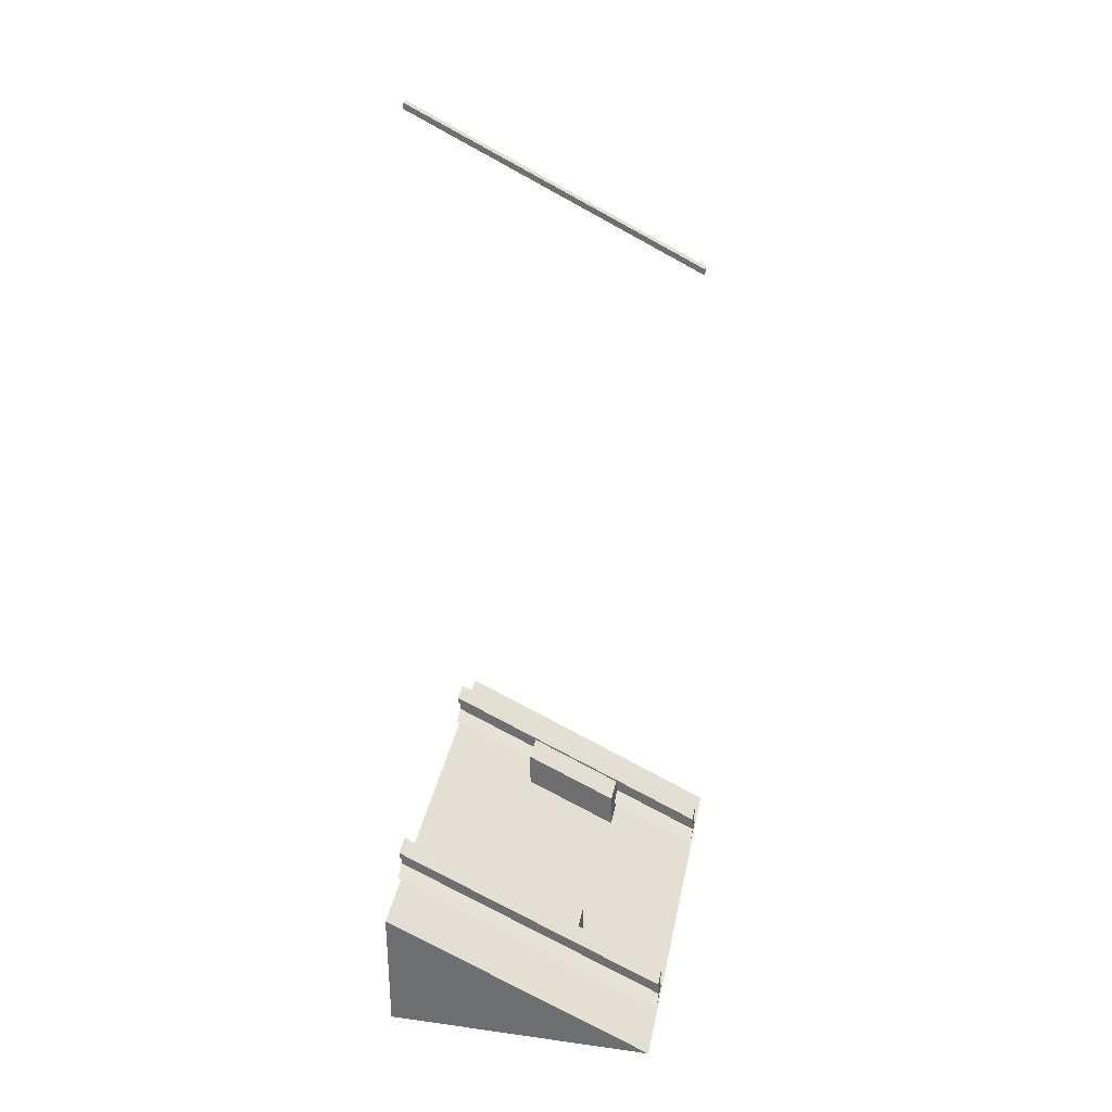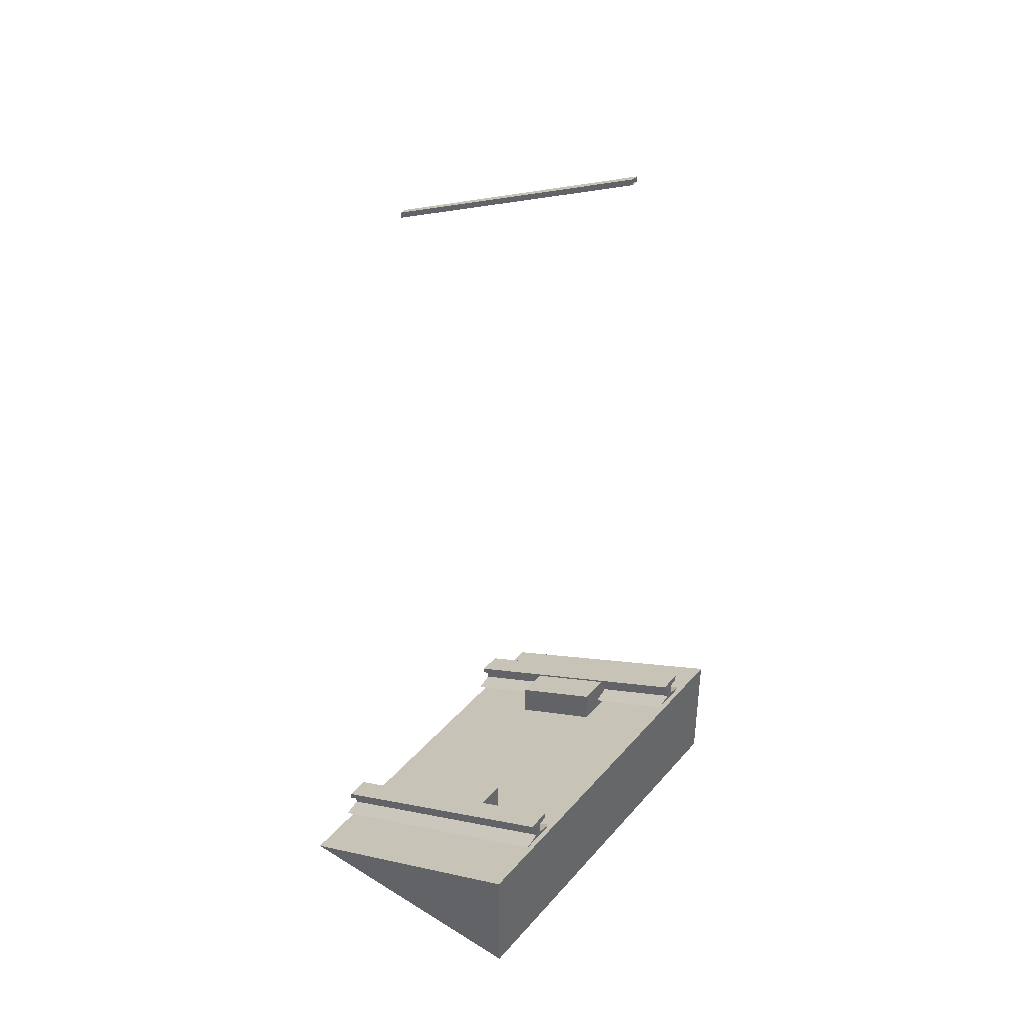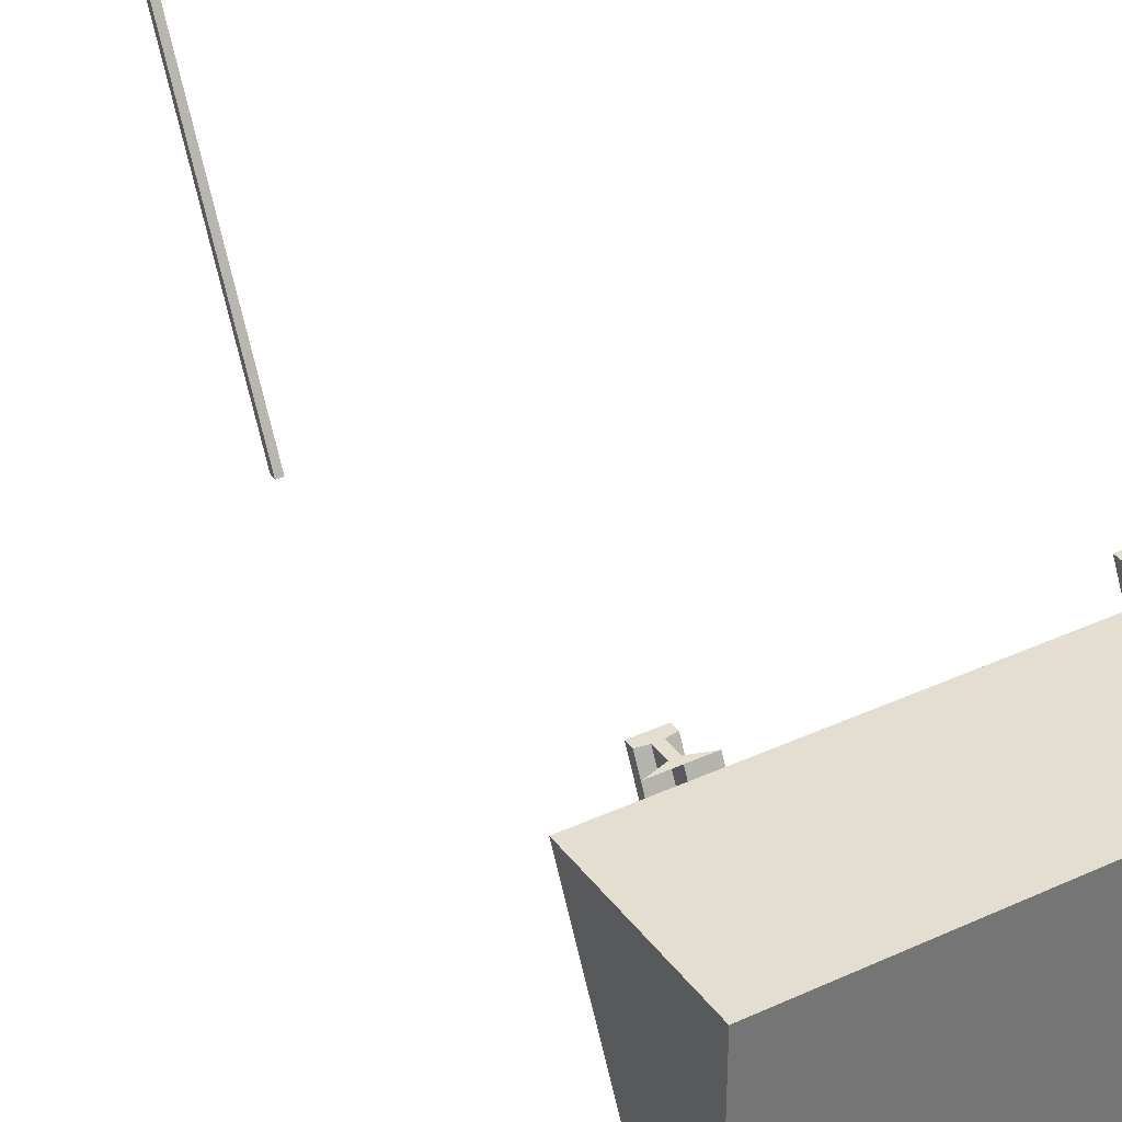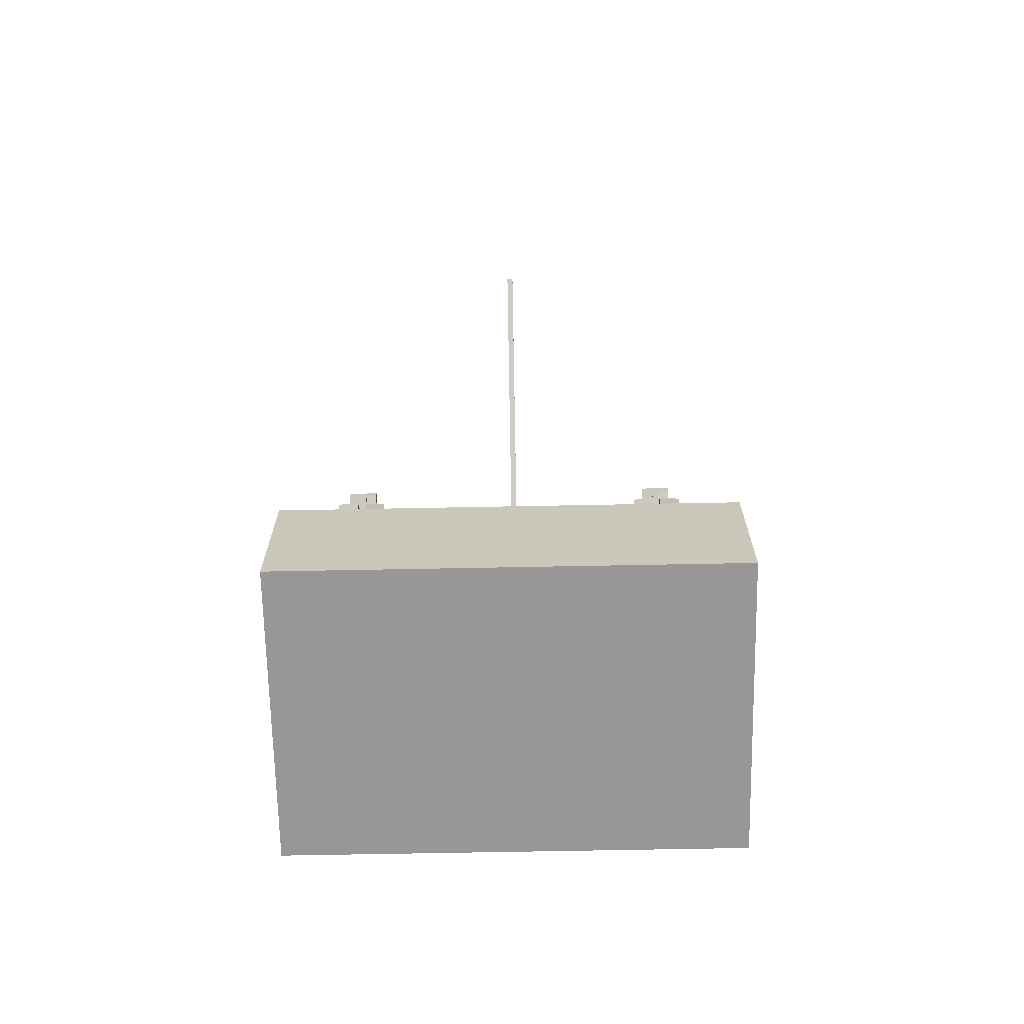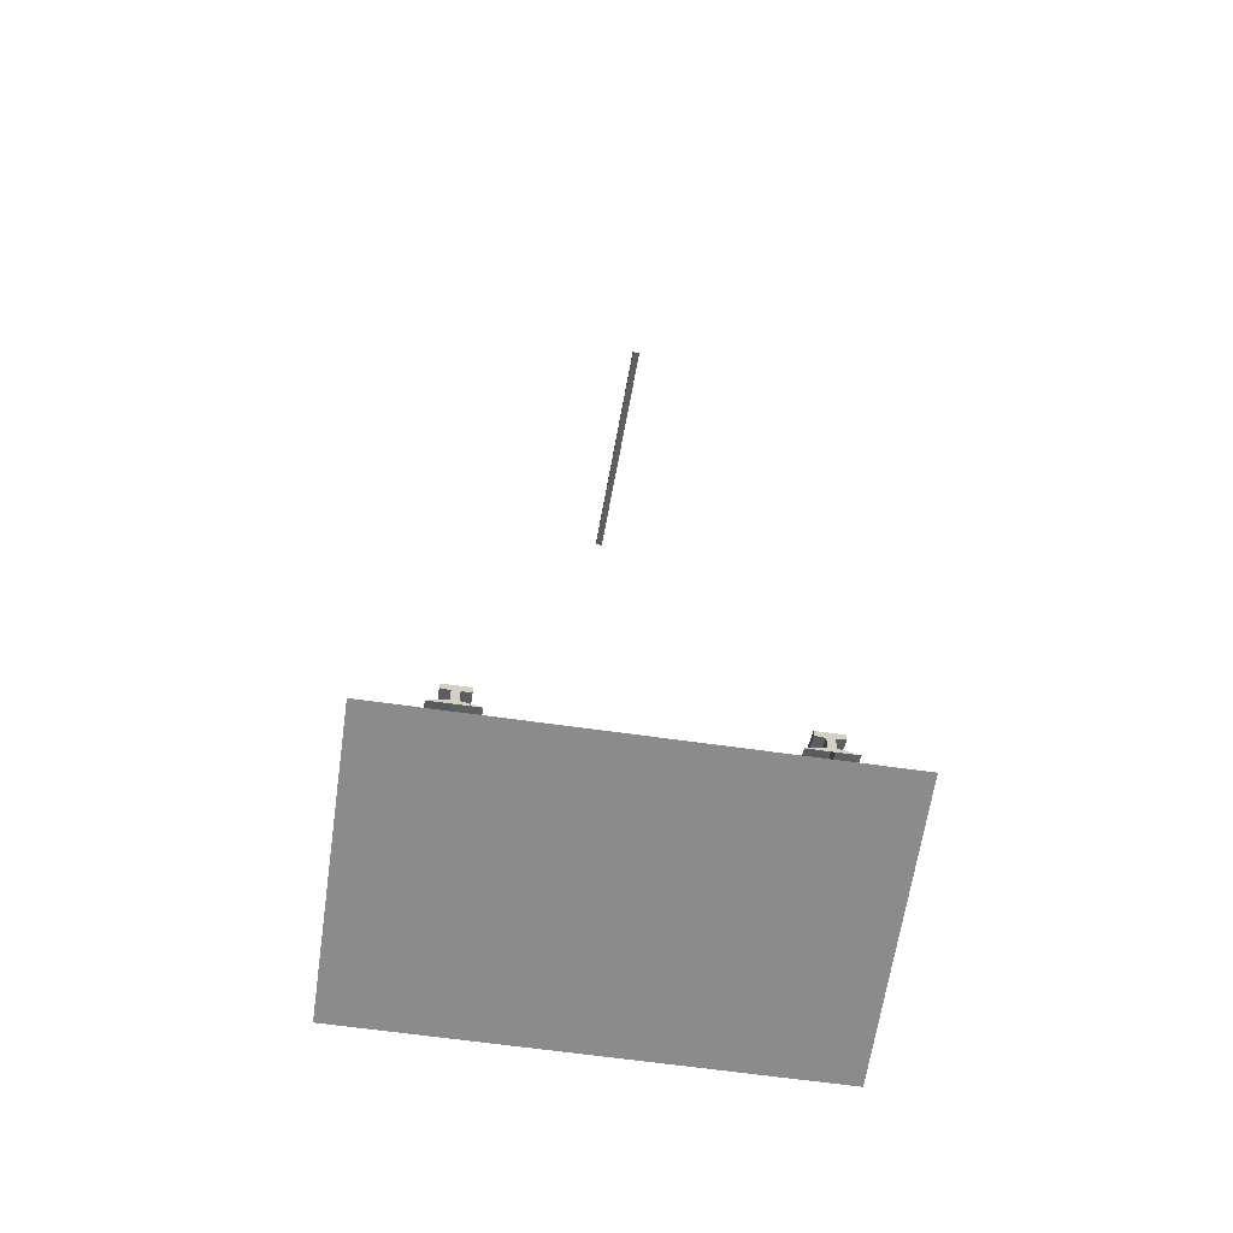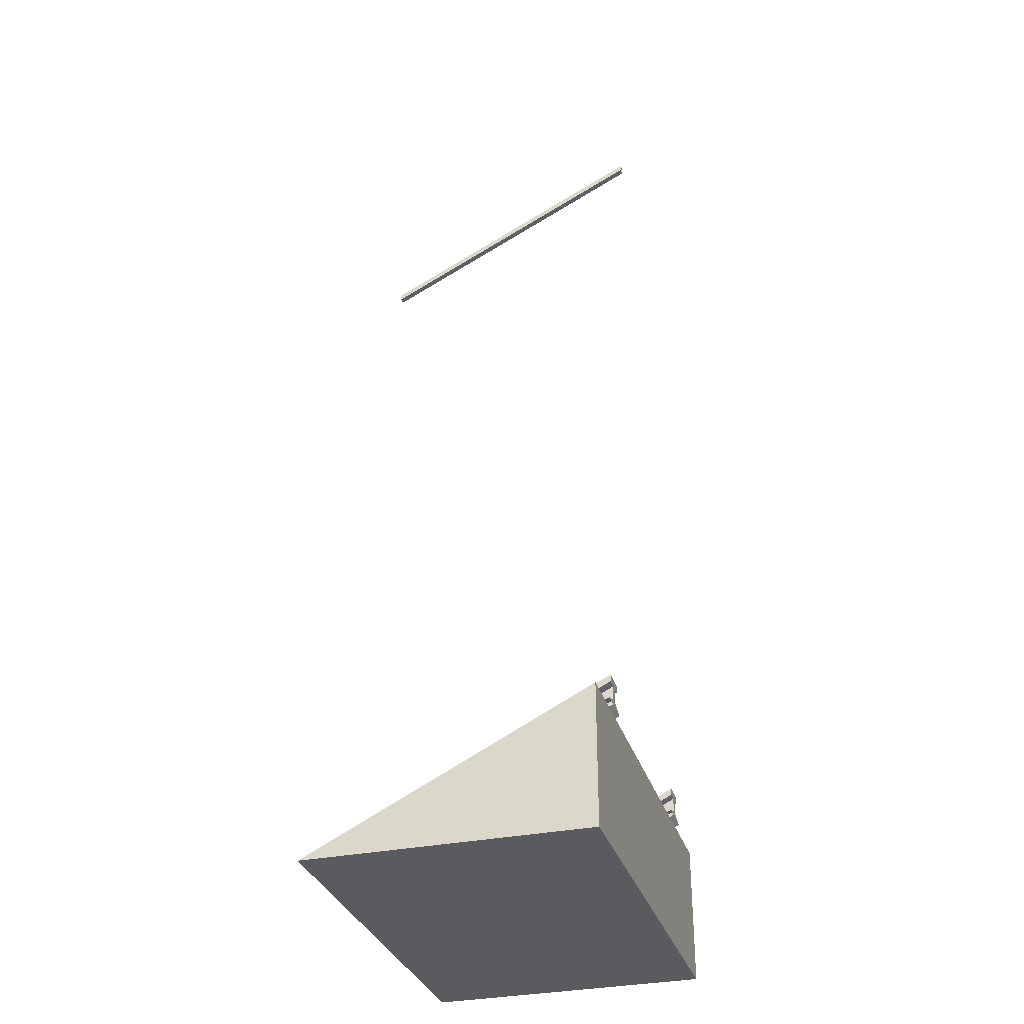
<metadata>
{"format":"obj","ext":"obj","renderer":"f3d","projection":"perspective","resolution":1024,"background":"white","views":[{"elev":33.6,"azim":100.9,"up":"+Y"},{"elev":41.0,"azim":-53.1,"up":"+Y"},{"elev":35.7,"azim":-31.4,"up":"+Z"},{"elev":-68.2,"azim":1.1,"up":"+Y"},{"elev":-64.0,"azim":171.8,"up":"+Y"},{"elev":-32.4,"azim":-73.8,"up":"+Y"}]}
</metadata>
<code>
o dtrack_vst1_Cube.001
v 0.3292 -0.03205 0.1716
v 0.3292 -0.2036 -0.1716
v 0.3292 -0.3677 -0.1716
v 0.3292 -0.1961 0.1716
v 0.4623 -0.2036 -0.1716
v 0.4623 -0.3677 -0.1716
v 0.4623 -0.03205 0.1716
v 0.4623 -0.1961 0.1716
v 0.4988 0.06 0.5
v 0.4988 -0.44 -0.5
v 0.4988 -0.39 -0.5
v 0.4988 0.11 0.5
v 0.4123 0.04 0.5
v 0.4741 0.06 0.5
v 0.4741 -0.44 -0.5
v 0.4123 -0.46 -0.5
v 0.5605 -0.46 -0.5
v 0.5605 0.04 0.5
v 0.4741 0.11 0.5
v 0.4741 -0.39 -0.5
v 0.5296 -0.385 -0.5
v 0.5296 0.115 0.5
v 0.4432 0.115 0.5
v 0.4432 -0.385 -0.5
v 0.5296 -0.36 -0.5
v 0.5296 0.14 0.5
v 0.4432 0.14 0.5
v 0.4432 -0.36 -0.5
v -0.01173 2.879 0.5
v -0.01173 2.901 0.5
v -0.01173 2.401 -0.5
v -0.01173 2.379 -0.5
v 0.01173 2.379 -0.5
v 0.01173 2.401 -0.5
v 0.01173 2.901 0.5
v 0.01173 2.879 0.5
v -0.4988 -0.44 -0.5
v -0.4988 0.06 0.5
v -0.4988 0.11 0.5
v -0.4988 -0.39 -0.5
v -0.4123 -0.46 -0.5
v -0.4741 -0.44 -0.5
v -0.4741 0.06 0.5
v -0.4123 0.04 0.5
v -0.5605 0.04 0.5
v -0.5605 -0.46 -0.5
v -0.4741 -0.39 -0.5
v -0.4741 0.11 0.5
v -0.5296 0.115 0.5
v -0.5296 -0.385 -0.5
v -0.4432 -0.385 -0.5
v -0.4432 0.115 0.5
v -0.5296 0.14 0.5
v -0.5296 -0.36 -0.5
v -0.4432 -0.36 -0.5
v -0.4432 0.14 0.5
v -0.3292 -0.03205 0.1716
v -0.3292 -0.1961 0.1716
v -0.3292 -0.3677 -0.1716
v -0.3292 -0.2036 -0.1716
v -0.4623 -0.3677 -0.1716
v -0.4623 -0.2036 -0.1716
v -0.4623 -0.03205 0.1716
v -0.4623 -0.1961 0.1716
v 0.7538 -0 0.5
v -0.7538 -0 0.5
v -0.7538 -0.5 0.5
v 0.7538 -0.5 0.5
v 0.7538 -0.5 -0.5
v -0.7538 -0.5 -0.5
f 1 2 3 4
f 2 5 6 3
f 7 1 4 8
f 7 5 2 1
f 9 10 11 12
f 13 14 15 16
f 16 15 10 17
f 17 10 9 18
f 14 13 18 9
f 12 19 14 9
f 14 19 20 15
f 10 15 20 11
f 12 11 21 22
f 20 19 23 24
f 22 21 25 26
f 24 23 27 28
f 25 28 27 26
f 19 12 22 26 27 23
f 20 24 28 25 21 11
f 29 30 31 32
f 33 34 35 36
f 29 32 33 36
f 30 35 34 31
f 37 38 39 40
f 41 42 43 44
f 44 43 38 45
f 45 38 37 46
f 42 41 46 37
f 40 47 42 37
f 42 47 48 43
f 38 43 48 39
f 40 39 49 50
f 48 47 51 52
f 50 49 53 54
f 52 51 55 56
f 53 56 55 54
f 47 40 50 54 55 51
f 48 52 56 53 49 39
f 57 58 59 60
f 60 59 61 62
f 63 64 58 57
f 63 57 60 62
f 65 66 67 68
f 69 68 67 70
f 69 65 68
f 66 70 67
f 70 66 65 69

</code>
